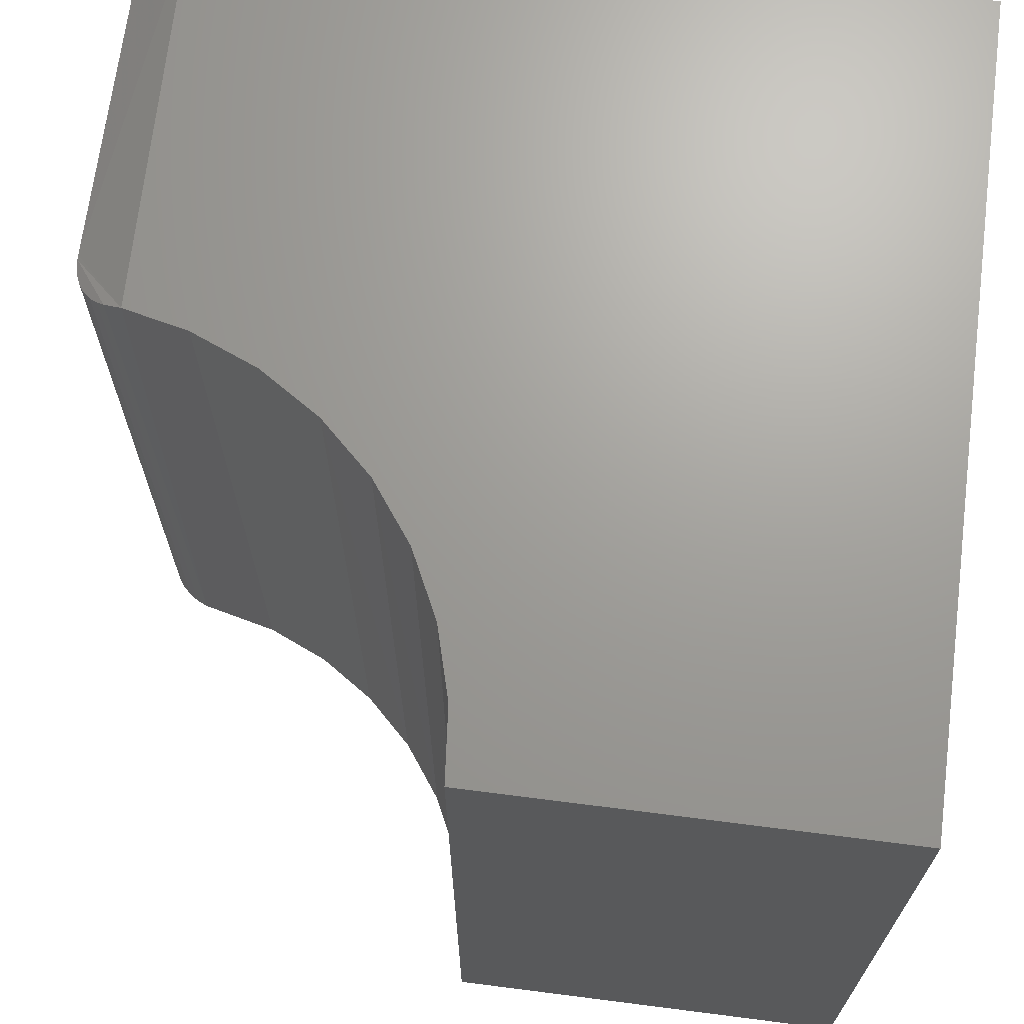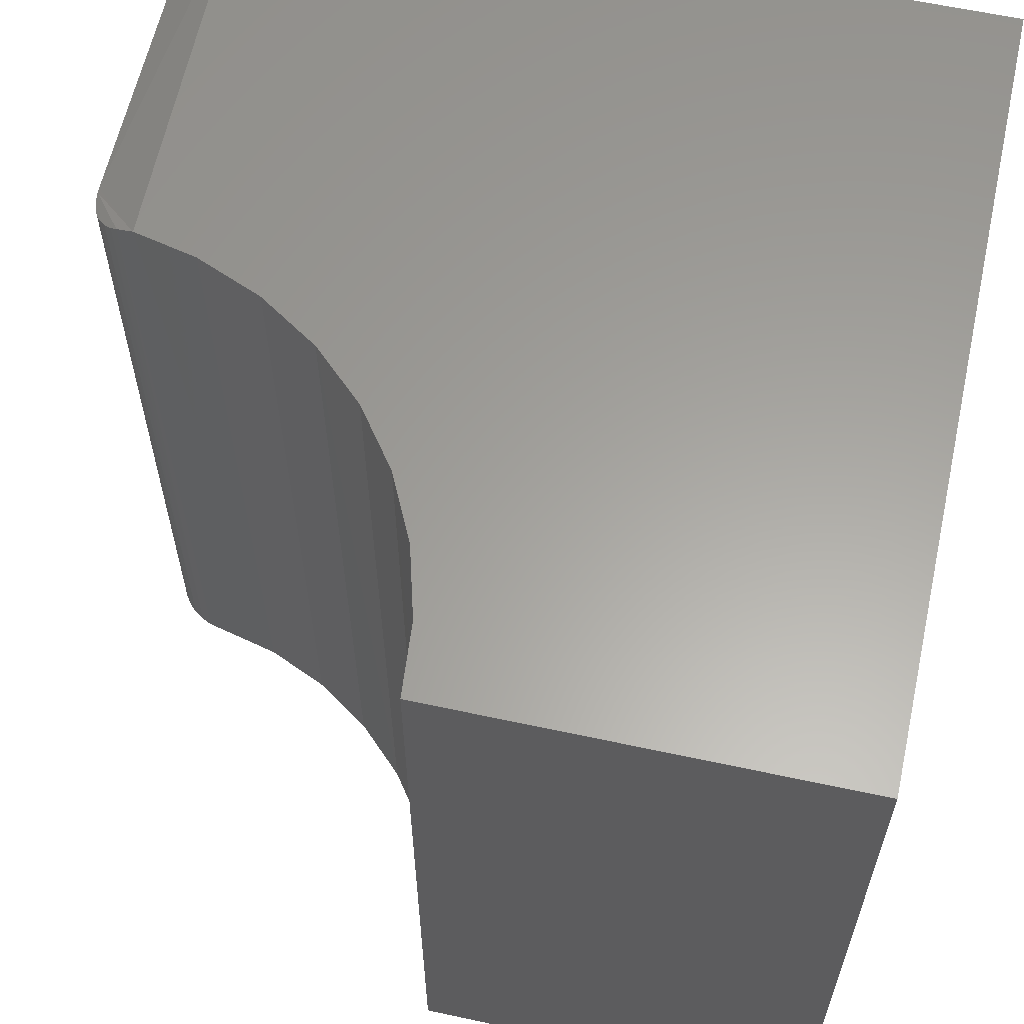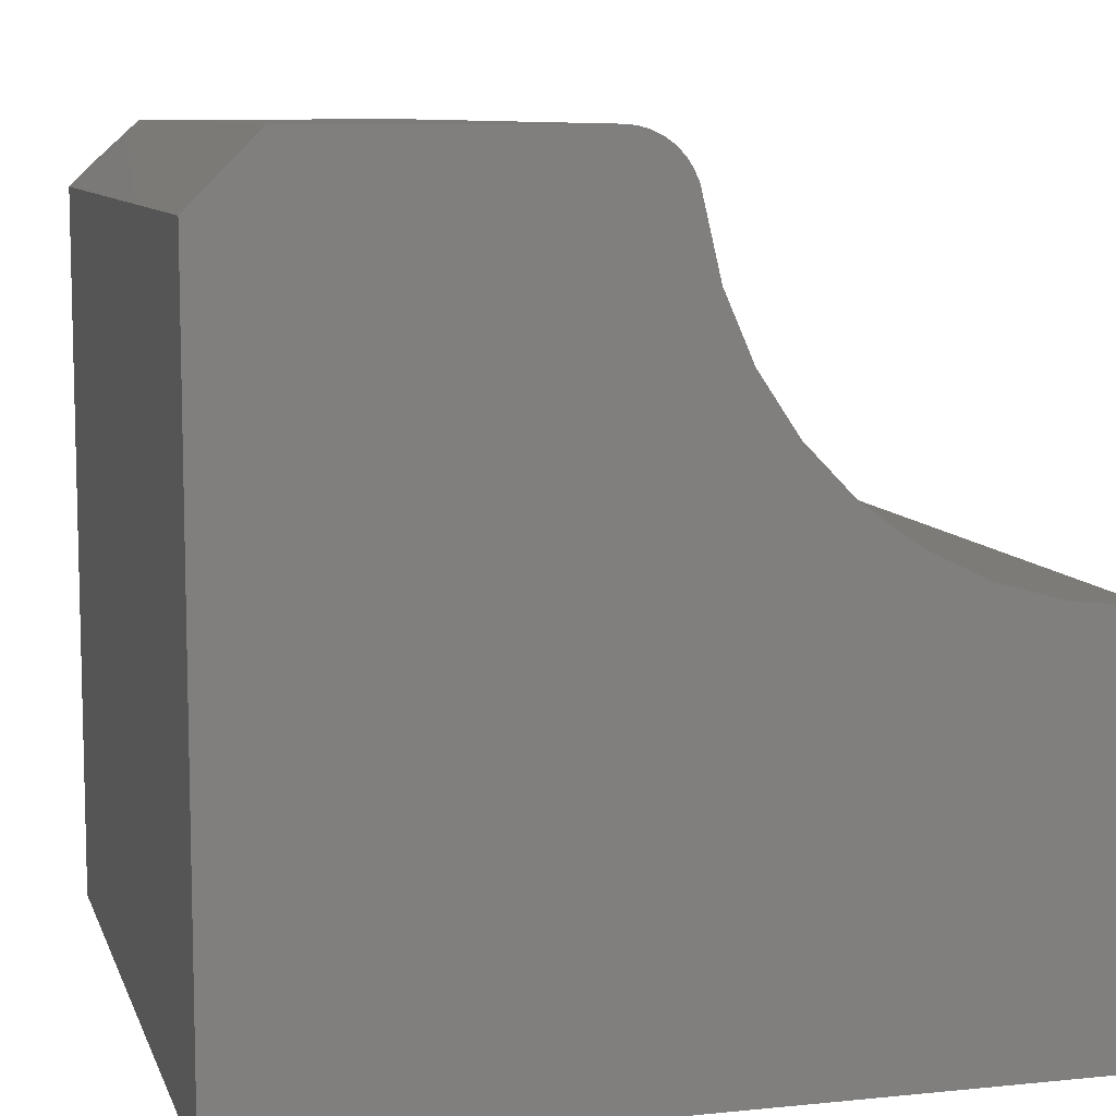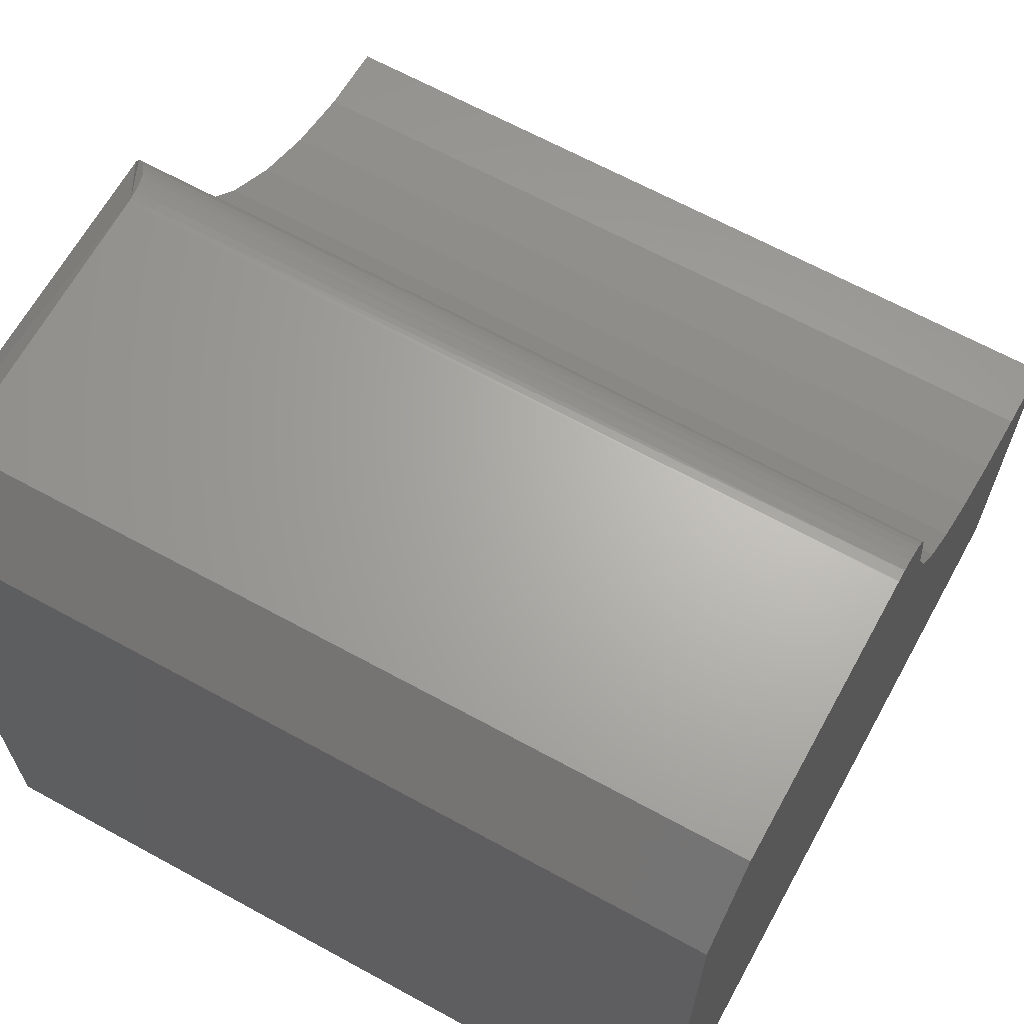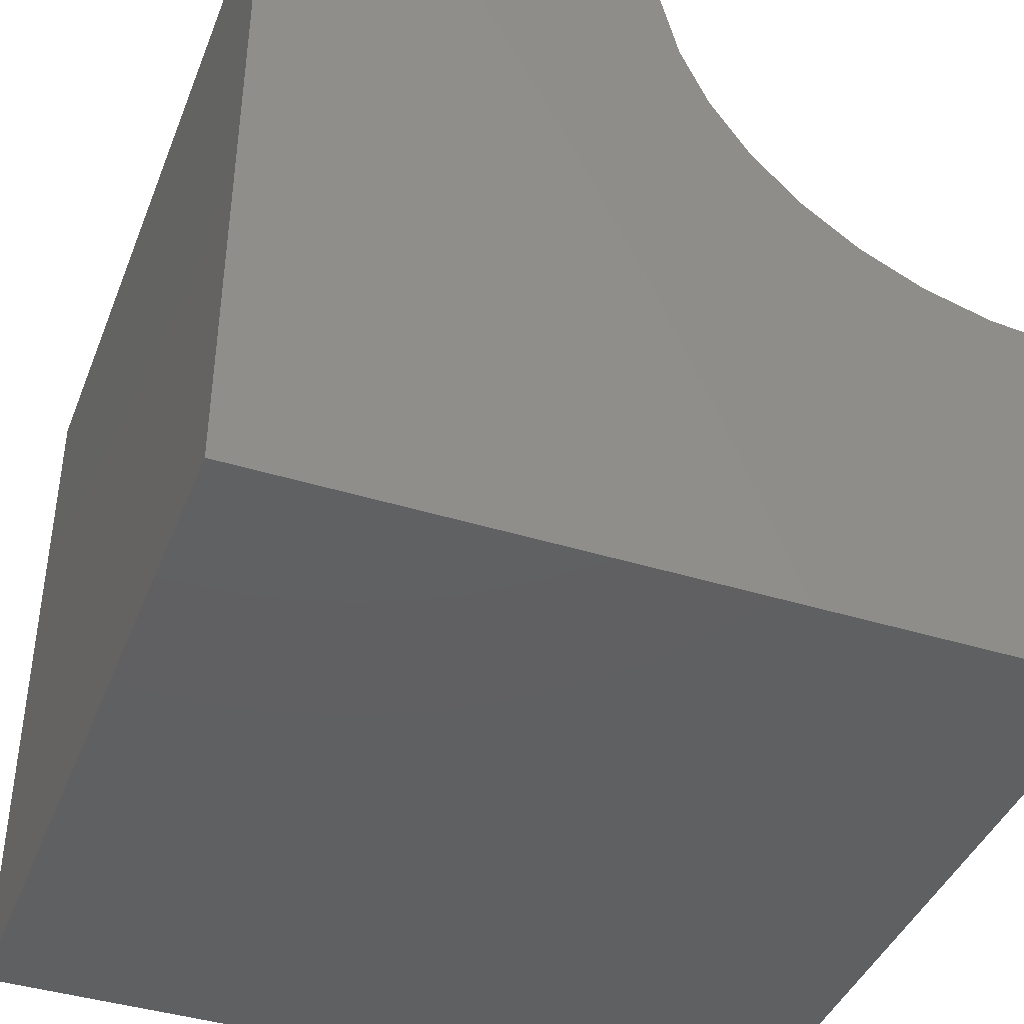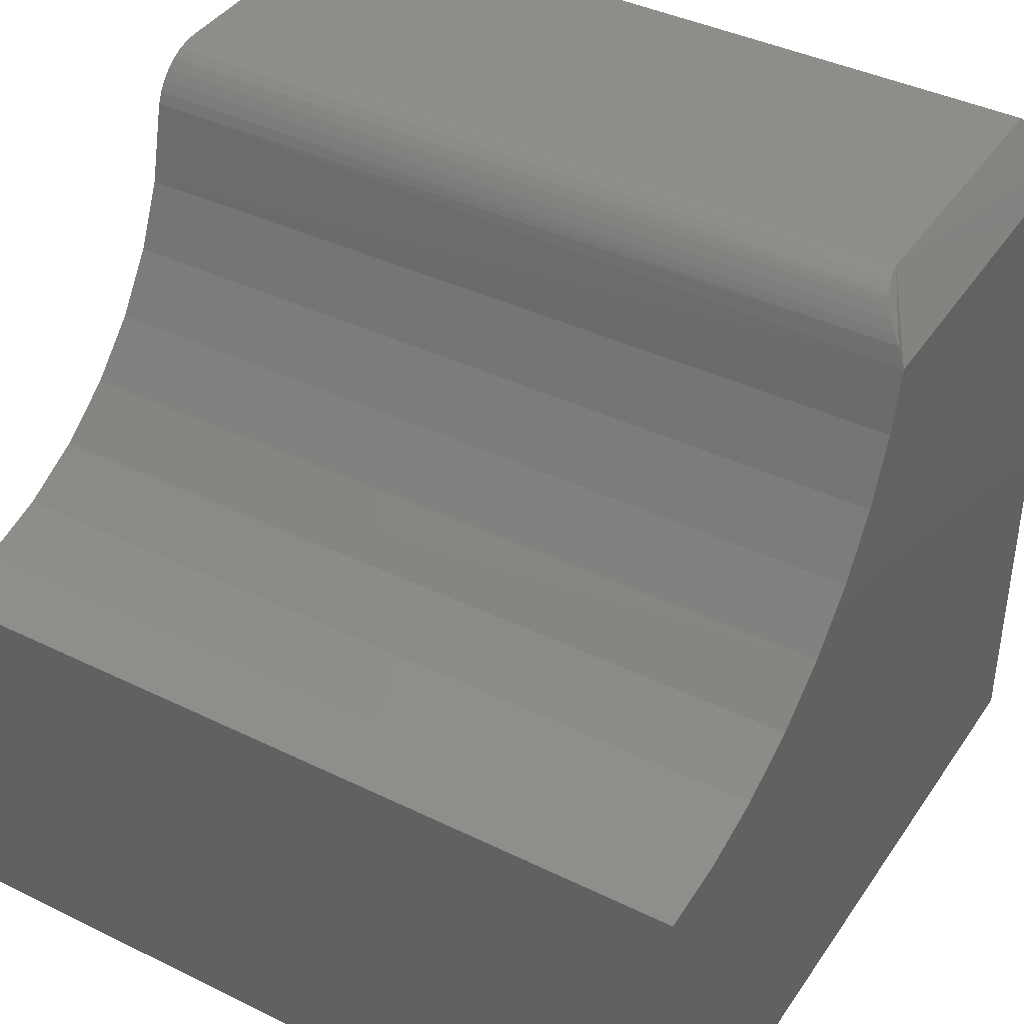
<metadata>
{"format":"stl","ext":"stl","renderer":"f3d","projection":"perspective","resolution":1024,"background":"white","views":[{"elev":68.7,"azim":97.3,"up":"+Y"},{"elev":61.4,"azim":102.4,"up":"+Y"},{"elev":8.9,"azim":-15.2,"up":"+Z"},{"elev":65.8,"azim":-61.2,"up":"+Z"},{"elev":-41.5,"azim":-20.5,"up":"+Z"},{"elev":40.4,"azim":121.0,"up":"+Z"}]}
</metadata>
<code>
# stl→obj: 45 verts, 86 faces
v -0.3991 -0.03272 0.3674
v -0.4157 -0.03787 0.3736
v -0.4072 -0.03578 0.3711
v -0.4246 -0.03893 0.3748
v -0.3943 -0.03028 0.3645
v -0.3898 -0.02753 0.3612
v -0.382 -0.02131 0.3537
v -0.3759 -0.01444 0.3454
v -0.3722 -0.008603 0.3384
v -0.3672 1.228e-16 0.3215
v -0.429 -0.03906 0.375
v -0.6875 -0.03906 0.375
v -0.7344 3.854e-17 0.3281
v -0.429 -0.75 0.375
v -0.6875 -0.75 0.375
v -0.75 -0.75 0.3125
v -0.75 -0.75 -0.375
v -0.3519 -0.75 0.2572
v -0.3672 -0.75 0.3215
v -0.3698 -0.75 0.3323
v -0.3742 -0.75 0.3425
v -0.3804 -0.75 0.3518
v -0.3881 -0.75 0.3598
v -0.3972 -0.75 0.3663
v -0.4072 -0.75 0.3711
v -0.4179 -0.75 0.374
v 1.11e-16 -0.75 -0.375
v 1.342e-16 -0.75 0.003947
v -0.0658 -0.75 0.009828
v -0.1295 -0.75 0.02728
v -0.1891 -0.75 0.05576
v -0.2427 -0.75 0.09435
v -0.2886 -0.75 0.1418
v -0.3254 -0.75 0.1967
v -0.75 0 -0.375
v -0.75 3.816e-17 0.3125
v -0.3537 6.553e-17 0.2628
v -0.3278 6.498e-17 0.2011
v -0.2912 6.593e-17 0.1451
v -0.2452 6.834e-17 0.09655
v -0.1913 7.214e-17 0.05704
v -0.1311 7.72e-17 0.02787
v -0.06662 8.336e-17 0.009977
v 2.32e-17 1.043e-16 0.003947
v 0 8.327e-17 -0.375
f 1 2 3
f 4 2 1
f 4 1 5
f 4 5 6
f 4 6 7
f 4 7 8
f 4 8 9
f 4 9 10
f 4 10 11
f 12 11 13
f 13 11 10
f 11 12 14
f 14 12 15
f 16 17 18
f 16 18 19
f 16 19 20
f 16 20 21
f 16 21 22
f 16 22 23
f 16 23 24
f 16 24 25
f 16 25 26
f 16 26 14
f 16 14 15
f 17 27 28
f 17 28 29
f 17 29 30
f 17 30 31
f 17 31 32
f 17 32 33
f 17 33 34
f 17 34 18
f 35 36 37
f 35 37 38
f 35 38 39
f 35 39 40
f 35 40 41
f 35 41 42
f 35 42 43
f 35 43 44
f 35 44 45
f 36 13 37
f 37 13 10
f 36 35 16
f 16 35 17
f 16 15 36
f 36 15 12
f 36 12 13
f 40 31 41
f 41 31 30
f 41 30 42
f 42 30 29
f 42 29 43
f 43 29 28
f 43 28 44
f 31 40 32
f 32 40 39
f 32 39 33
f 33 39 38
f 33 38 34
f 34 38 37
f 34 37 18
f 18 37 10
f 18 10 19
f 10 20 19
f 10 9 20
f 14 4 11
f 14 26 4
f 4 26 2
f 2 26 25
f 2 25 3
f 3 25 24
f 24 1 3
f 5 1 24
f 24 23 5
f 23 6 5
f 7 6 23
f 23 22 7
f 8 7 22
f 22 21 8
f 9 8 21
f 21 20 9
f 45 44 27
f 27 44 28
f 35 45 17
f 17 45 27

</code>
